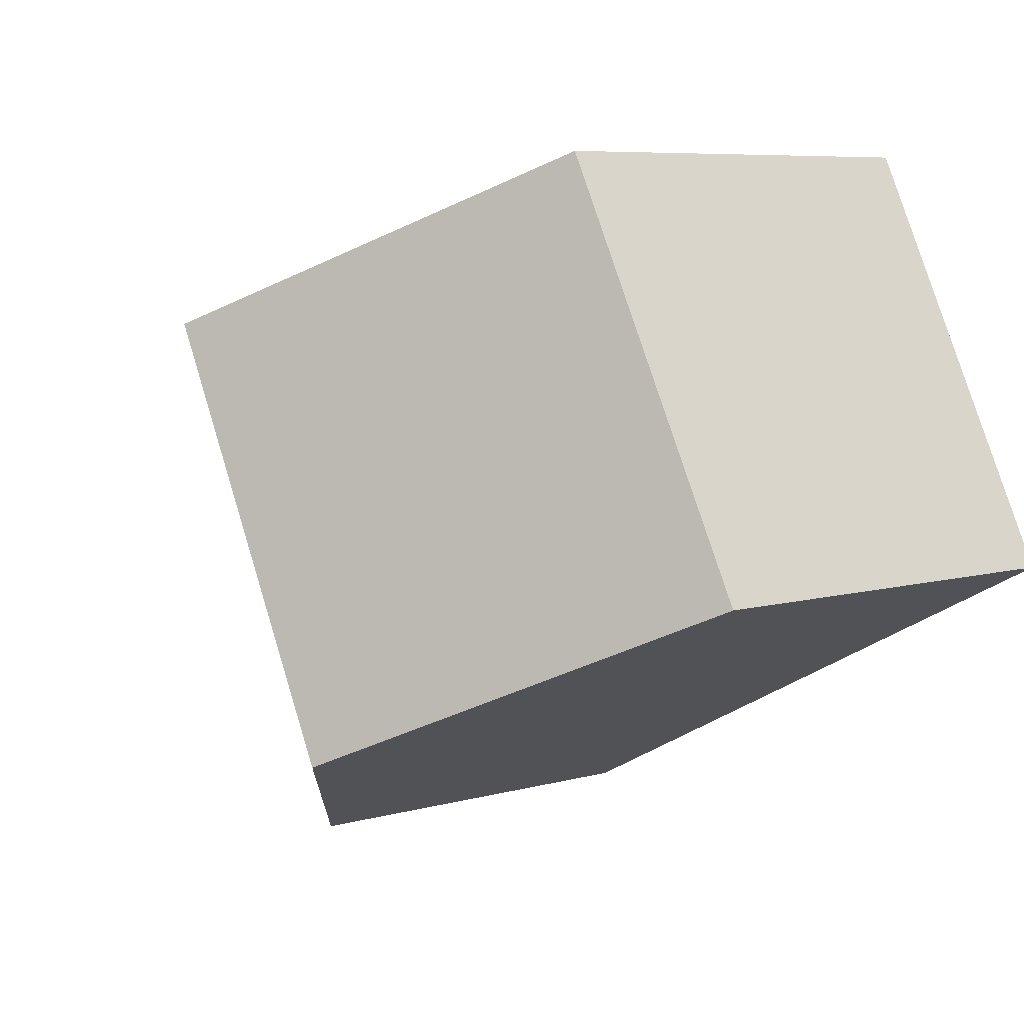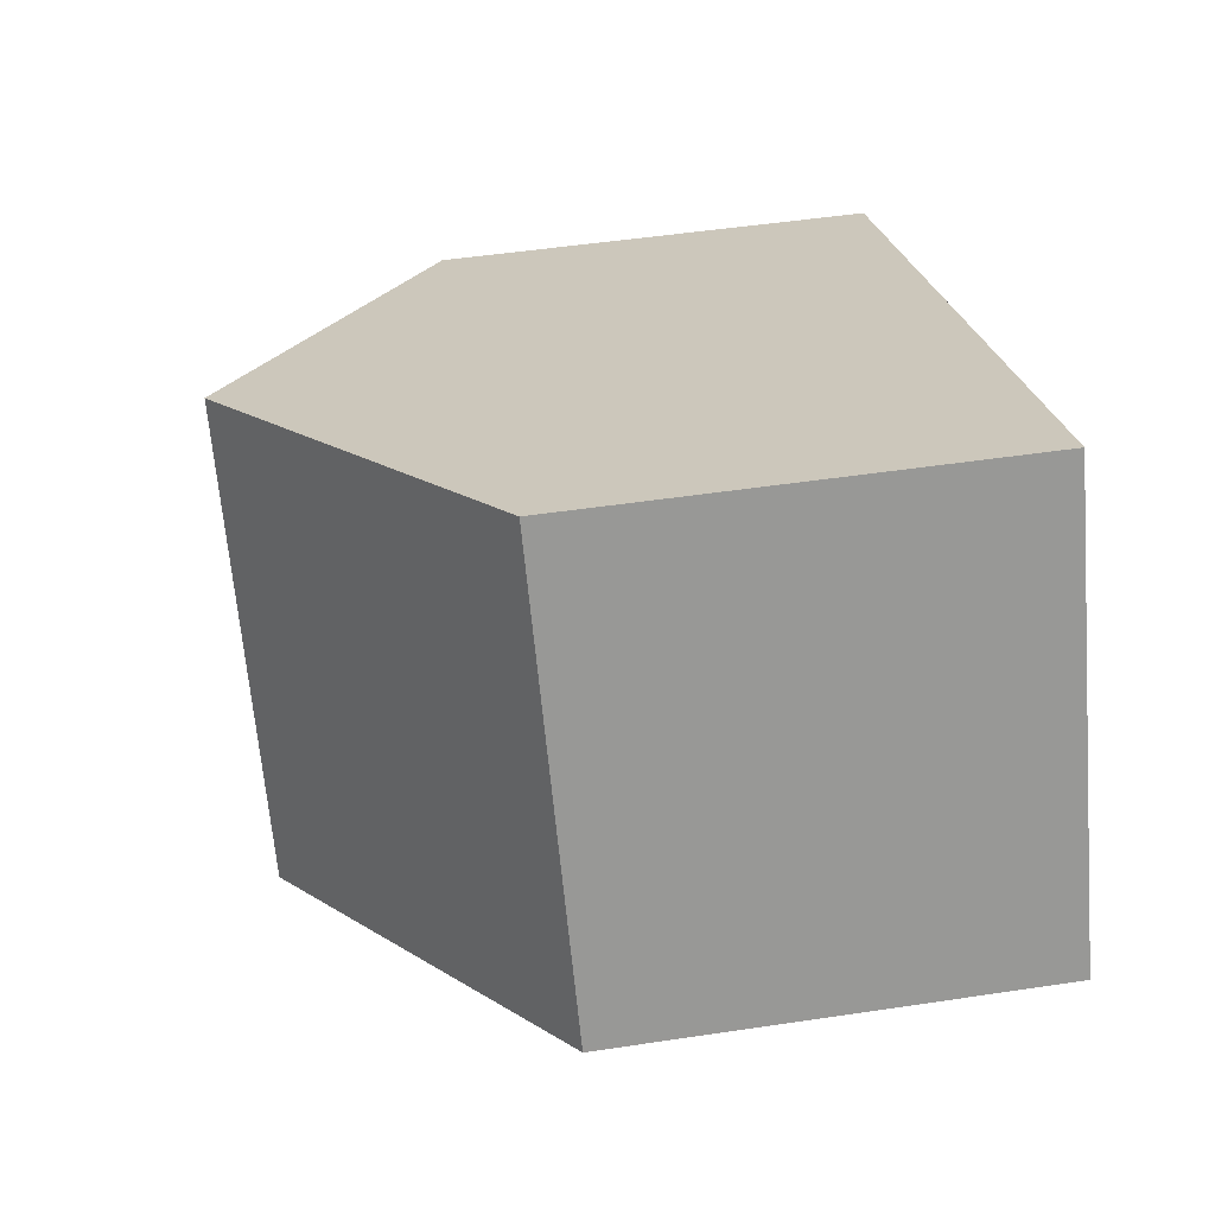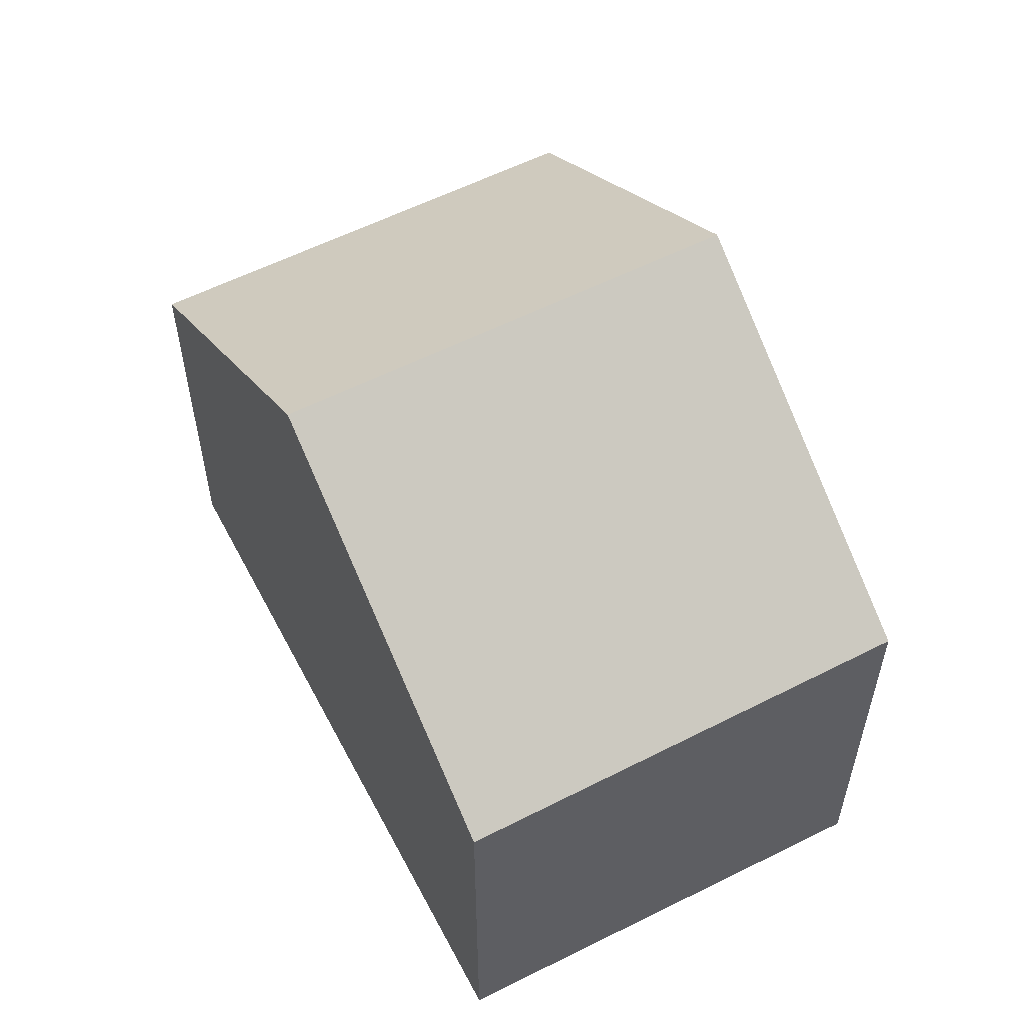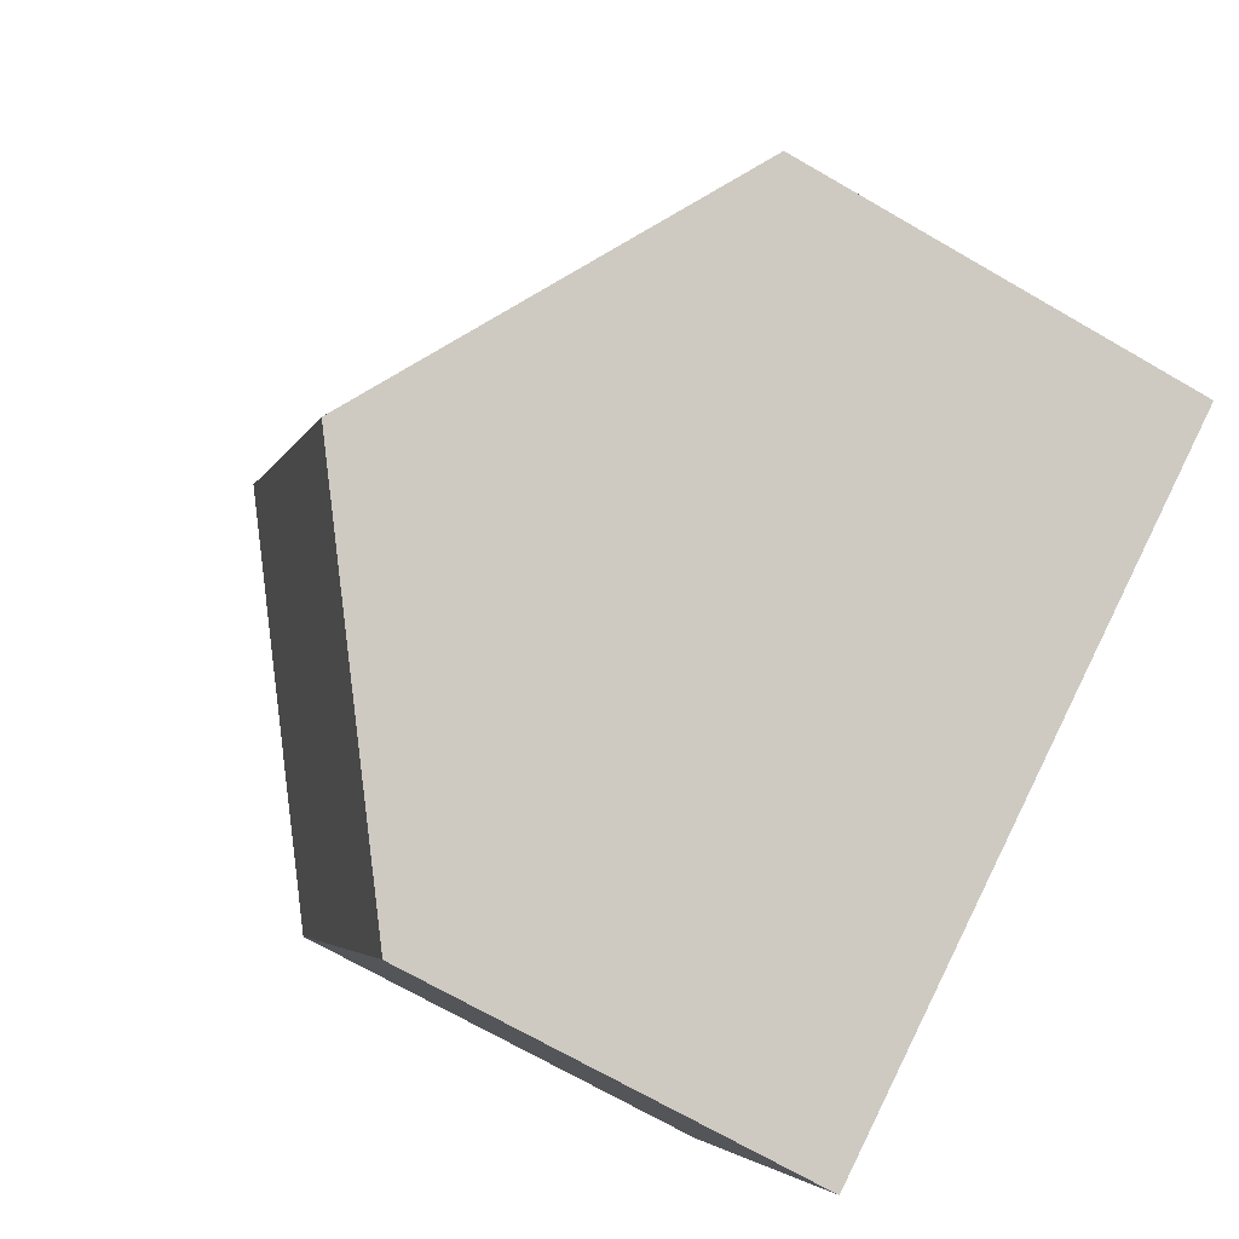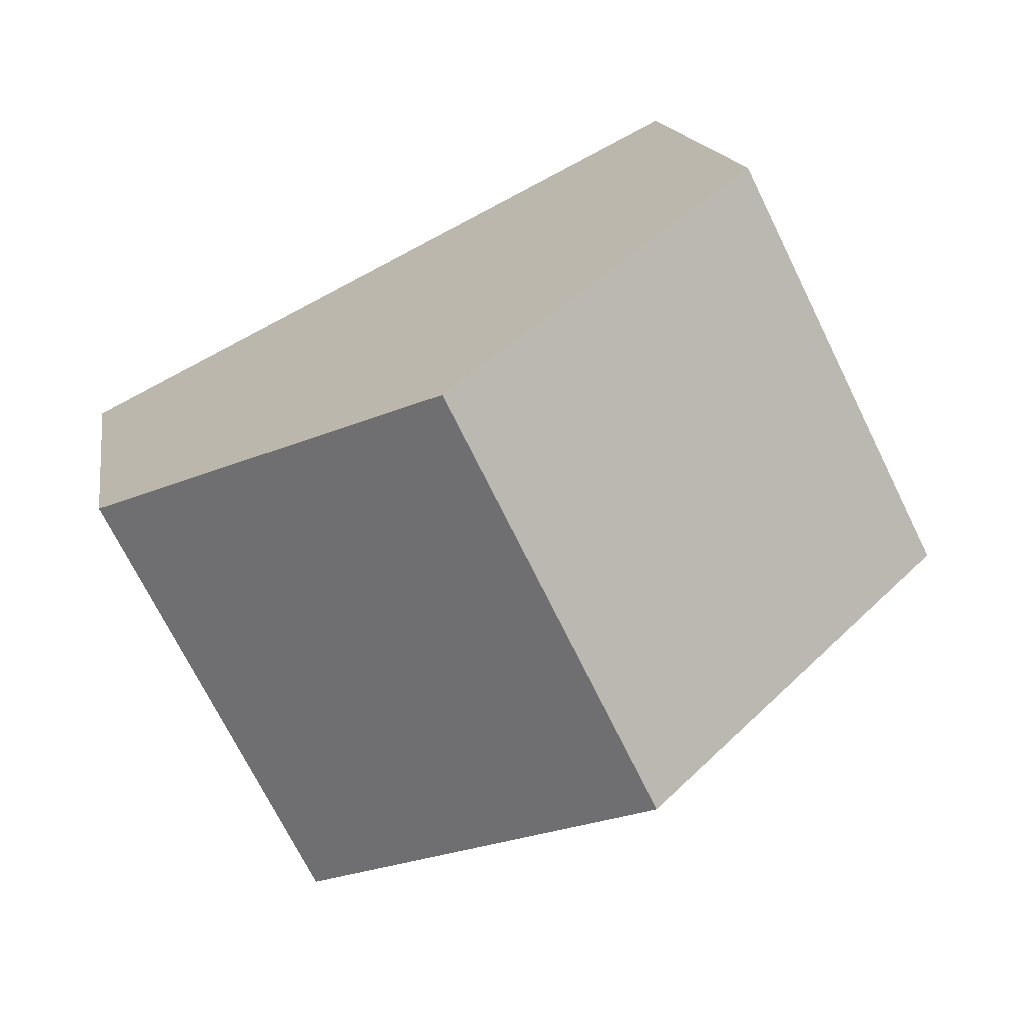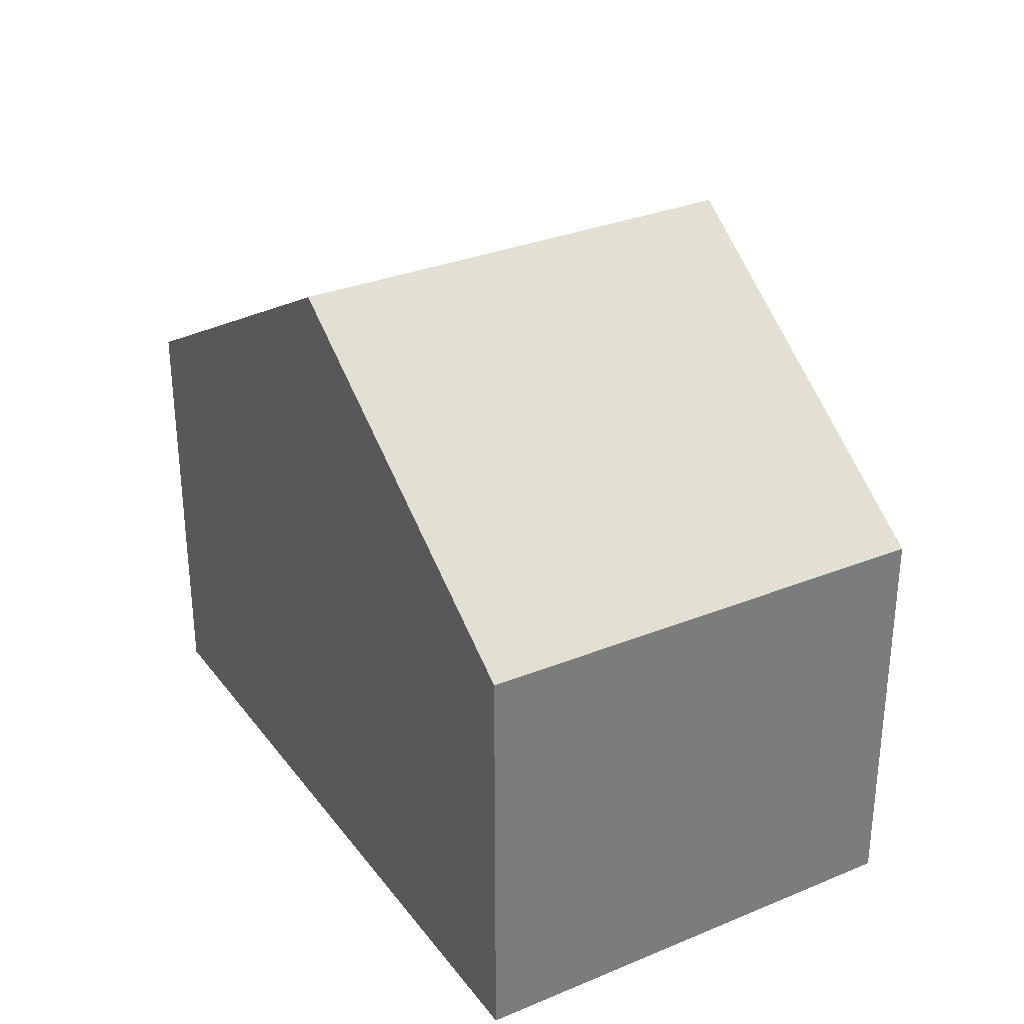
<metadata>
{"format":"obj","ext":"obj","renderer":"f3d","projection":"perspective","resolution":1024,"background":"white","views":[{"elev":7.1,"azim":50.9,"up":"+Y"},{"elev":49.0,"azim":80.5,"up":"+Y"},{"elev":57.8,"azim":89.4,"up":"+Z"},{"elev":-71.4,"azim":60.1,"up":"+Y"},{"elev":15.5,"azim":-8.9,"up":"+Y"},{"elev":32.9,"azim":-94.1,"up":"+Z"}]}
</metadata>
<code>
v -1762 -2190 2.157
v -1761 -2192 2.101
v -1764 -2193 2.056
v -1765 -2191 2.1
v -1763 -2193 3.241
v -1764 -2190 3.285
v -1764 -2190 3.285
v -1763 -2190 3.103
v -1763 -2193 3.241
v -1764 -2190 3.285
v -1763 -2193 3.241
v -1764 -2190 3.285
v -1765 -2191 2.1
v -1765 -2191 2.105
v -1765 -2191 2.105
v -1764 -2193 2.075
v -1761 -2192 2.101
v -1764 -2193 2.075
v -1764 -2193 2.056
v -1763 -2193 3.241
v -1761 -2192 2.101
v -1762 -2190 2.157
v -1762 -2190 0
v -1761 -2192 0
v -1763 -2193 3.241
v -1761 -2192 2.101
v -1761 -2192 0
v -1763 -2193 0
v -1764 -2193 2.056
v -1764 -2193 2.056
v -1764 -2193 0
v -1764 -2193 0
v -1765 -2191 2.105
v -1765 -2191 2.1
v -1765 -2191 0
v -1765 -2191 0
v -1763 -2190 3.103
v -1764 -2190 3.285
v -1764 -2190 0
v -1763 -2190 -4.441e-16
v -1762 -2190 2.157
v -1763 -2190 3.103
v -1763 -2190 -4.441e-16
v -1762 -2190 0
v -1764 -2193 2.075
v -1763 -2193 3.241
v -1763 -2193 0
v -1764 -2193 0
v -1765 -2191 2.1
v -1765 -2191 2.1
v -1765 -2191 0
v -1765 -2191 0
v -1764 -2190 3.285
v -1765 -2191 2.105
v -1765 -2191 0
v -1764 -2190 0
v -1764 -2193 2.056
v -1764 -2193 2.075
v -1764 -2193 0
v -1764 -2193 0
v -1761 -2192 2.101
v -1761 -2192 2.101
v -1761 -2192 0
v -1761 -2192 0
v -1765 -2191 2.1
v -1764 -2193 2.056
v -1764 -2193 0
v -1765 -2191 0
v -1764 -2193 0
v -1765 -2191 0
v -1762 -2190 0
v -1761 -2192 0
f 17 2 5 9
f 15 13 4 14
f 7 6 8
f 19 13 15 18
f 14 10 12 15
f 18 15 12 20
f 9 7 8 1 17
f 18 16 3 19
f 20 11 16 18
f 22 23 24 21
f 26 27 28 25
f 30 31 32 29
f 34 35 36 33
f 38 39 40 37
f 42 43 44 41
f 46 47 48 45
f 50 51 52 49
f 54 55 56 53
f 58 59 60 57
f 62 63 64 61
f 66 67 68 65
f 70 71 72 69

</code>
